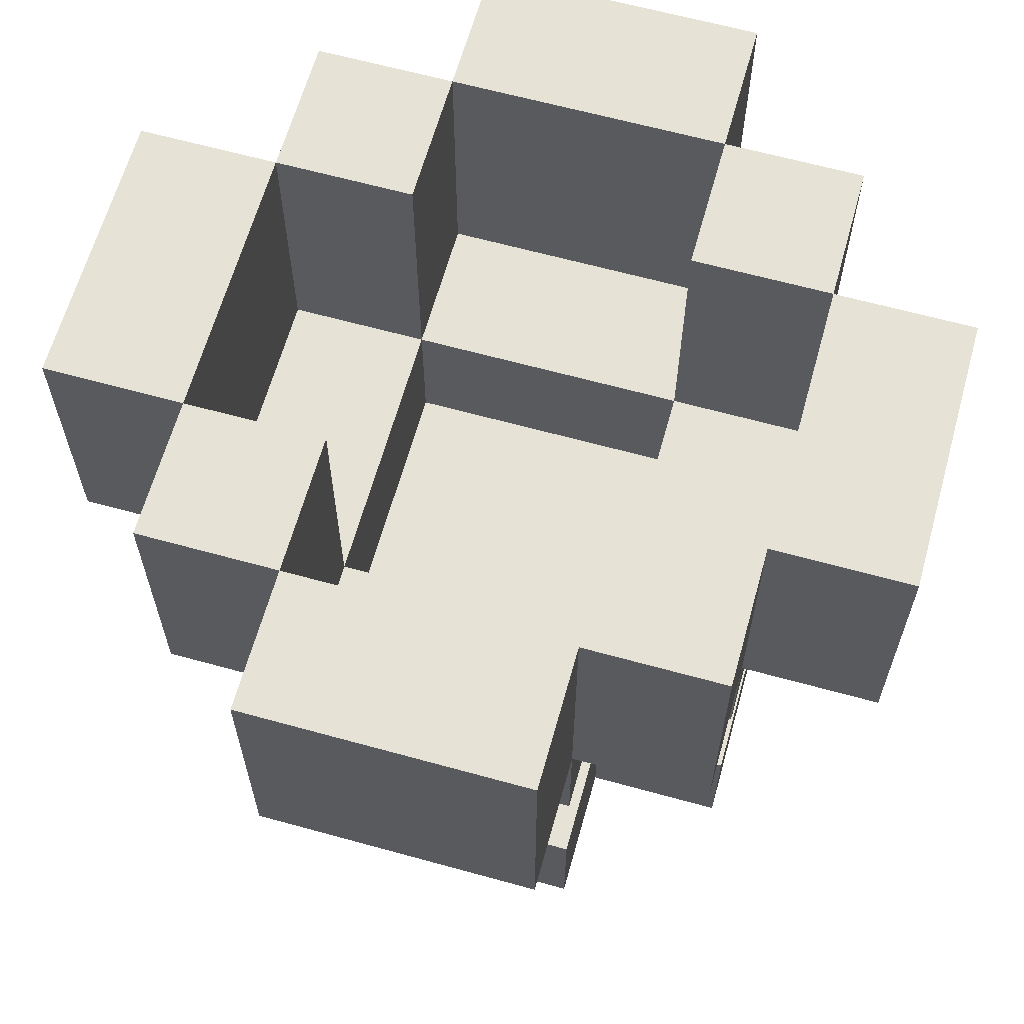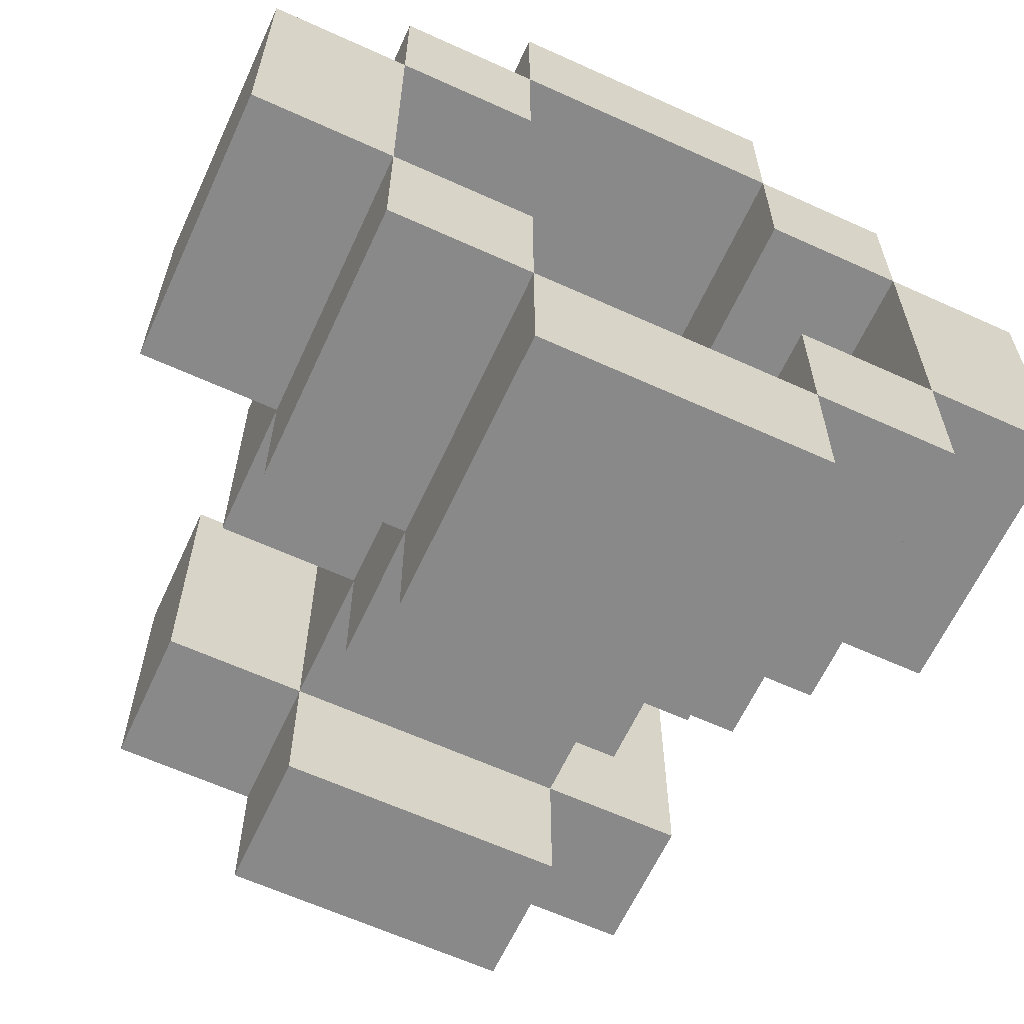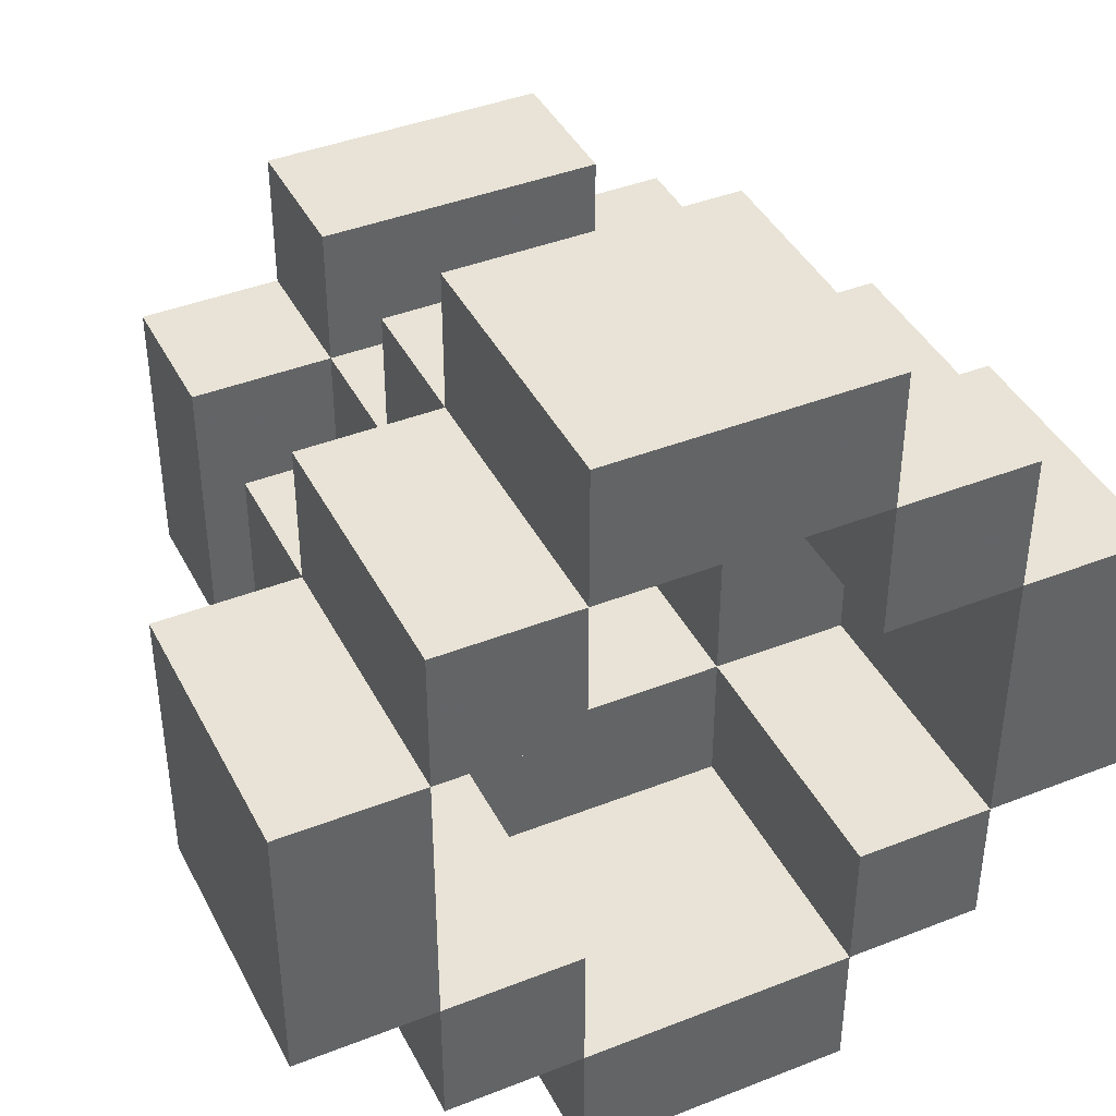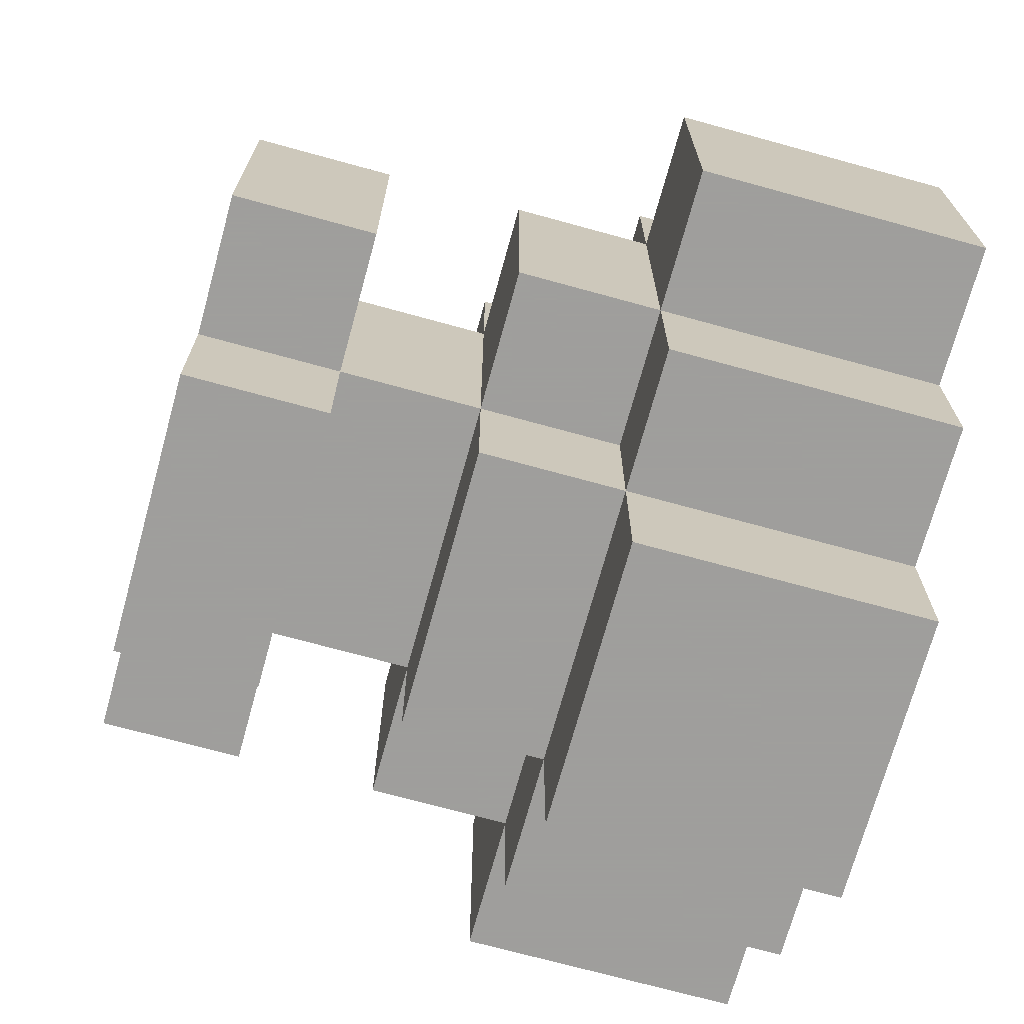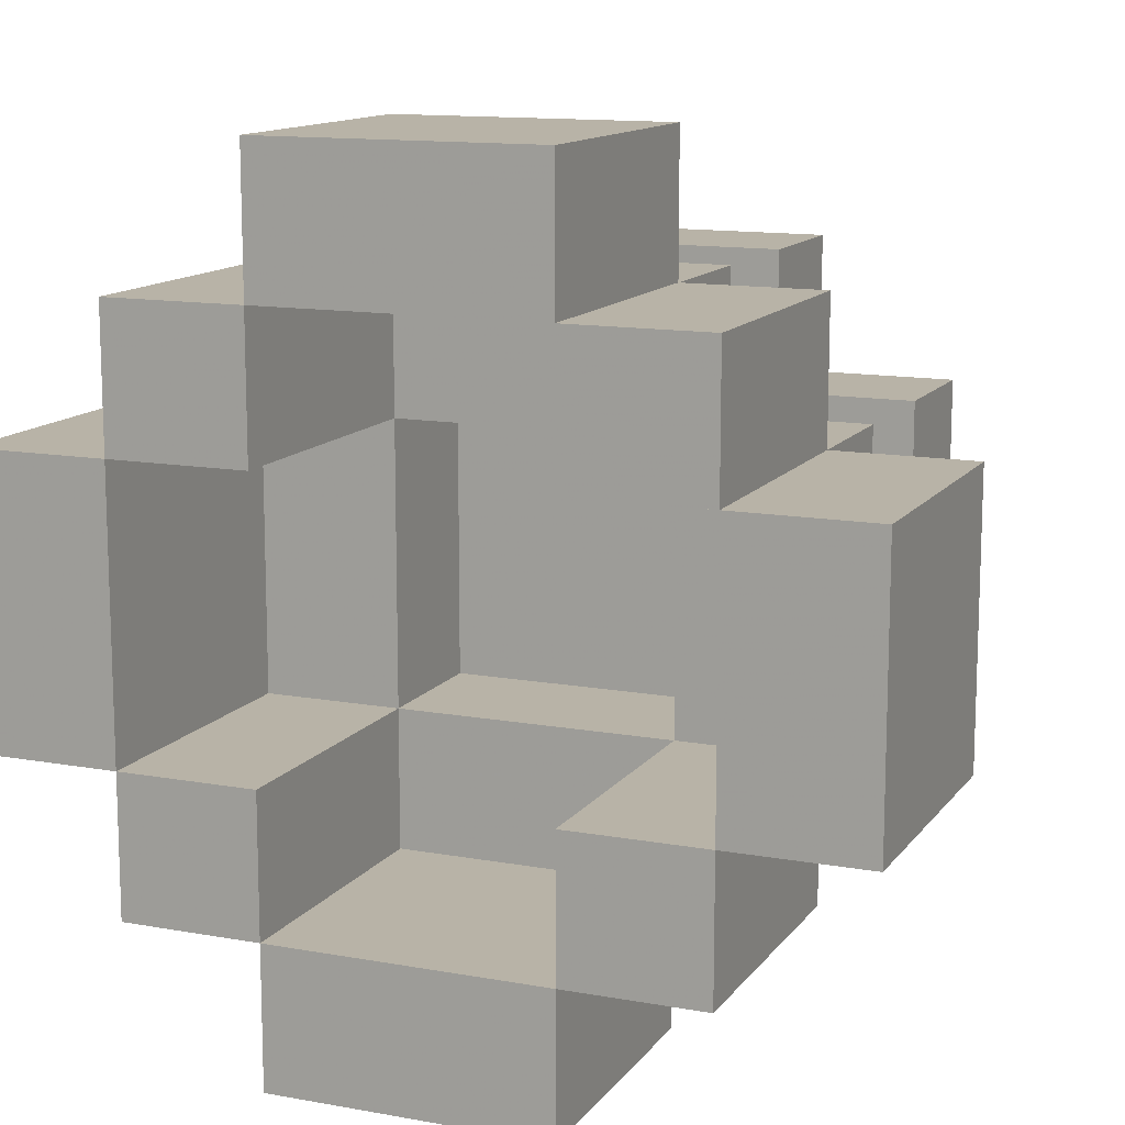
<metadata>
{"format":"obj","ext":"obj","renderer":"f3d","projection":"perspective","resolution":1024,"background":"white","views":[{"elev":63.7,"azim":105.6,"up":"+Y"},{"elev":-63.1,"azim":155.3,"up":"+Z"},{"elev":41.4,"azim":154.5,"up":"+Z"},{"elev":-71.1,"azim":74.6,"up":"+Z"},{"elev":12.8,"azim":-157.3,"up":"+Z"}]}
</metadata>
<code>
g Model
v -2 -13 0
v -2 -11 0
v -2 -11 -2
v -2 -13 -2
f 1 2 3 4
v -1 -13 -2
v -1 -11 -2
v -1 -11 -3
v -1 -13 -3
f 5 6 7 8
v -1 -16 0
v -1 -15 0
v -1 -15 -2
v -1 -16 -2
f 9 10 11 12
v -1 -14 0
v -1 -13 0
v -1 -13 -2
v -1 -14 -2
f 13 14 15 16
v -1 -13 1
v -1 -11 1
v -1 -11 0
v -1 -13 0
f 17 18 19 20
v 0 -13 -3
v 0 -11 -3
v 0 -11 -4
v 0 -13 -4
f 21 22 23 24
v 0 -15 0
v 0 -14 0
v 0 -14 -2
v 0 -15 -2
f 25 26 27 28
v 0 -13 2
v 0 -11 2
v 0 -11 1
v 0 -13 1
f 29 30 31 32
v 0 -16 -2
v 0 -15 -2
v 0 -15 -3
v 0 -16 -3
f 33 34 35 36
v 0 -14 -2
v 0 -13 -2
v 0 -13 -3
v 0 -14 -3
f 37 38 39 40
v 0 -16 1
v 0 -15 1
v 0 -15 0
v 0 -16 0
f 41 42 43 44
v 0 -14 1
v 0 -13 1
v 0 -13 0
v 0 -14 0
f 45 46 47 48
v 2 -13 -2
v 2 -11 -2
v 2 -11 -3
v 2 -13 -3
f 49 50 51 52
v 2 -14 0
v 2 -13 0
v 2 -13 -2
v 2 -14 -2
f 53 54 55 56
v 2 -13 1
v 2 -11 1
v 2 -11 0
v 2 -13 0
f 57 58 59 60
v 3 -13 0
v 3 -11 0
v 3 -11 -2
v 3 -13 -2
f 61 62 63 64
v -1 -13 -2
v -1 -11 -2
v -1 -11 0
v -1 -13 0
f 65 66 67 68
v 0 -13 -3
v 0 -11 -3
v 0 -11 -2
v 0 -13 -2
f 69 70 71 72
v 0 -14 -2
v 0 -13 -2
v 0 -13 0
v 0 -14 0
f 73 74 75 76
v 0 -13 0
v 0 -11 0
v 0 -11 1
v 0 -13 1
f 77 78 79 80
v 2 -13 -4
v 2 -11 -4
v 2 -11 -3
v 2 -13 -3
f 81 82 83 84
v 2 -15 -2
v 2 -14 -2
v 2 -14 0
v 2 -15 0
f 85 86 87 88
v 2 -13 1
v 2 -11 1
v 2 -11 2
v 2 -13 2
f 89 90 91 92
v 2 -16 -3
v 2 -15 -3
v 2 -15 -2
v 2 -16 -2
f 93 94 95 96
v 2 -14 -3
v 2 -13 -3
v 2 -13 -2
v 2 -14 -2
f 97 98 99 100
v 2 -16 0
v 2 -15 0
v 2 -15 1
v 2 -16 1
f 101 102 103 104
v 2 -14 0
v 2 -13 0
v 2 -13 1
v 2 -14 1
f 105 106 107 108
v 3 -13 -3
v 3 -11 -3
v 3 -11 -2
v 3 -13 -2
f 109 110 111 112
v 3 -16 -2
v 3 -15 -2
v 3 -15 0
v 3 -16 0
f 113 114 115 116
v 3 -14 -2
v 3 -13 -2
v 3 -13 0
v 3 -14 0
f 117 118 119 120
v 3 -13 0
v 3 -11 0
v 3 -11 1
v 3 -13 1
f 121 122 123 124
v 4 -13 -2
v 4 -11 -2
v 4 -11 0
v 4 -13 0
f 125 126 127 128
v 0 -16 -3
v 2 -16 -3
v 2 -16 1
v 0 -16 1
f 129 130 131 132
v -1 -16 -2
v 0 -16 -2
v 0 -16 0
v -1 -16 0
f 133 134 135 136
v 2 -16 -2
v 3 -16 -2
v 3 -16 0
v 2 -16 0
f 137 138 139 140
v 0 -14 -3
v 2 -14 -3
v 2 -14 -2
v 0 -14 -2
f 141 142 143 144
v -1 -14 -2
v 0 -14 -2
v 0 -14 0
v -1 -14 0
f 145 146 147 148
v 2 -14 -2
v 3 -14 -2
v 3 -14 0
v 2 -14 0
f 149 150 151 152
v 0 -14 0
v 2 -14 0
v 2 -14 1
v 0 -14 1
f 153 154 155 156
v 0 -13 -4
v 2 -13 -4
v 2 -13 -3
v 0 -13 -3
f 157 158 159 160
v -2 -13 -2
v -1 -13 -2
v -1 -13 0
v -2 -13 0
f 161 162 163 164
v 3 -13 -2
v 4 -13 -2
v 4 -13 0
v 3 -13 0
f 165 166 167 168
v 0 -13 1
v 2 -13 1
v 2 -13 2
v 0 -13 2
f 169 170 171 172
v -1 -13 -3
v 0 -13 -3
v 0 -13 -2
v -1 -13 -2
f 173 174 175 176
v 2 -13 -3
v 3 -13 -3
v 3 -13 -2
v 2 -13 -2
f 177 178 179 180
v -1 -13 0
v 0 -13 0
v 0 -13 1
v -1 -13 1
f 181 182 183 184
v 2 -13 0
v 3 -13 0
v 3 -13 1
v 2 -13 1
f 185 186 187 188
v 0 -15 -2
v 2 -15 -2
v 2 -15 -3
v 0 -15 -3
f 189 190 191 192
v -1 -15 0
v 0 -15 0
v 0 -15 -2
v -1 -15 -2
f 193 194 195 196
v 2 -15 0
v 3 -15 0
v 3 -15 -2
v 2 -15 -2
f 197 198 199 200
v 0 -15 1
v 2 -15 1
v 2 -15 0
v 0 -15 0
f 201 202 203 204
v 0 -14 0
v 2 -14 0
v 2 -14 -2
v 0 -14 -2
f 205 206 207 208
v 0 -13 -2
v 2 -13 -2
v 2 -13 -3
v 0 -13 -3
f 209 210 211 212
v -1 -13 0
v 0 -13 0
v 0 -13 -2
v -1 -13 -2
f 213 214 215 216
v 2 -13 0
v 3 -13 0
v 3 -13 -2
v 2 -13 -2
f 217 218 219 220
v 0 -13 1
v 2 -13 1
v 2 -13 0
v 0 -13 0
f 221 222 223 224
v 0 -11 -3
v 2 -11 -3
v 2 -11 -4
v 0 -11 -4
f 225 226 227 228
v -2 -11 0
v -1 -11 0
v -1 -11 -2
v -2 -11 -2
f 229 230 231 232
v 3 -11 0
v 4 -11 0
v 4 -11 -2
v 3 -11 -2
f 233 234 235 236
v 0 -11 2
v 2 -11 2
v 2 -11 1
v 0 -11 1
f 237 238 239 240
v -1 -11 -2
v 0 -11 -2
v 0 -11 -3
v -1 -11 -3
f 241 242 243 244
v 2 -11 -2
v 3 -11 -2
v 3 -11 -3
v 2 -11 -3
f 245 246 247 248
v -1 -11 1
v 0 -11 1
v 0 -11 0
v -1 -11 0
f 249 250 251 252
v 2 -11 1
v 3 -11 1
v 3 -11 0
v 2 -11 0
f 253 254 255 256
v 0 -11 -4
v 2 -11 -4
v 2 -13 -4
v 0 -13 -4
f 257 258 259 260
v 0 -15 -3
v 2 -15 -3
v 2 -16 -3
v 0 -16 -3
f 261 262 263 264
v 0 -13 -3
v 2 -13 -3
v 2 -14 -3
v 0 -14 -3
f 265 266 267 268
v -1 -11 -3
v 0 -11 -3
v 0 -13 -3
v -1 -13 -3
f 269 270 271 272
v 2 -11 -3
v 3 -11 -3
v 3 -13 -3
v 2 -13 -3
f 273 274 275 276
v 0 -14 -2
v 2 -14 -2
v 2 -15 -2
v 0 -15 -2
f 277 278 279 280
v -2 -11 -2
v -1 -11 -2
v -1 -13 -2
v -2 -13 -2
f 281 282 283 284
v 3 -11 -2
v 4 -11 -2
v 4 -13 -2
v 3 -13 -2
f 285 286 287 288
v -1 -15 -2
v 0 -15 -2
v 0 -16 -2
v -1 -16 -2
f 289 290 291 292
v 2 -15 -2
v 3 -15 -2
v 3 -16 -2
v 2 -16 -2
f 293 294 295 296
v -1 -13 -2
v 0 -13 -2
v 0 -14 -2
v -1 -14 -2
f 297 298 299 300
v 2 -13 -2
v 3 -13 -2
v 3 -14 -2
v 2 -14 -2
f 301 302 303 304
v 0 -13 0
v 2 -13 0
v 2 -14 0
v 0 -14 0
f 305 306 307 308
v -1 -11 0
v 0 -11 0
v 0 -13 0
v -1 -13 0
f 309 310 311 312
v 2 -11 0
v 3 -11 0
v 3 -13 0
v 2 -13 0
f 313 314 315 316
v 0 -11 1
v 2 -11 1
v 2 -13 1
v 0 -13 1
f 317 318 319 320
v 0 -13 -3
v 2 -13 -3
v 2 -11 -3
v 0 -11 -3
f 321 322 323 324
v 0 -14 -2
v 2 -14 -2
v 2 -13 -2
v 0 -13 -2
f 325 326 327 328
v -1 -13 -2
v 0 -13 -2
v 0 -11 -2
v -1 -11 -2
f 329 330 331 332
v 2 -13 -2
v 3 -13 -2
v 3 -11 -2
v 2 -11 -2
f 333 334 335 336
v 0 -15 0
v 2 -15 0
v 2 -14 0
v 0 -14 0
f 337 338 339 340
v -2 -13 0
v -1 -13 0
v -1 -11 0
v -2 -11 0
f 341 342 343 344
v 3 -13 0
v 4 -13 0
v 4 -11 0
v 3 -11 0
f 345 346 347 348
v -1 -16 0
v 0 -16 0
v 0 -15 0
v -1 -15 0
f 349 350 351 352
v 2 -16 0
v 3 -16 0
v 3 -15 0
v 2 -15 0
f 353 354 355 356
v -1 -14 0
v 0 -14 0
v 0 -13 0
v -1 -13 0
f 357 358 359 360
v 2 -14 0
v 3 -14 0
v 3 -13 0
v 2 -13 0
f 361 362 363 364
v 0 -16 1
v 2 -16 1
v 2 -15 1
v 0 -15 1
f 365 366 367 368
v 0 -14 1
v 2 -14 1
v 2 -13 1
v 0 -13 1
f 369 370 371 372
v -1 -13 1
v 0 -13 1
v 0 -11 1
v -1 -11 1
f 373 374 375 376
v 2 -13 1
v 3 -13 1
v 3 -11 1
v 2 -11 1
f 377 378 379 380
v 0 -13 2
v 2 -13 2
v 2 -11 2
v 0 -11 2
f 381 382 383 384

</code>
